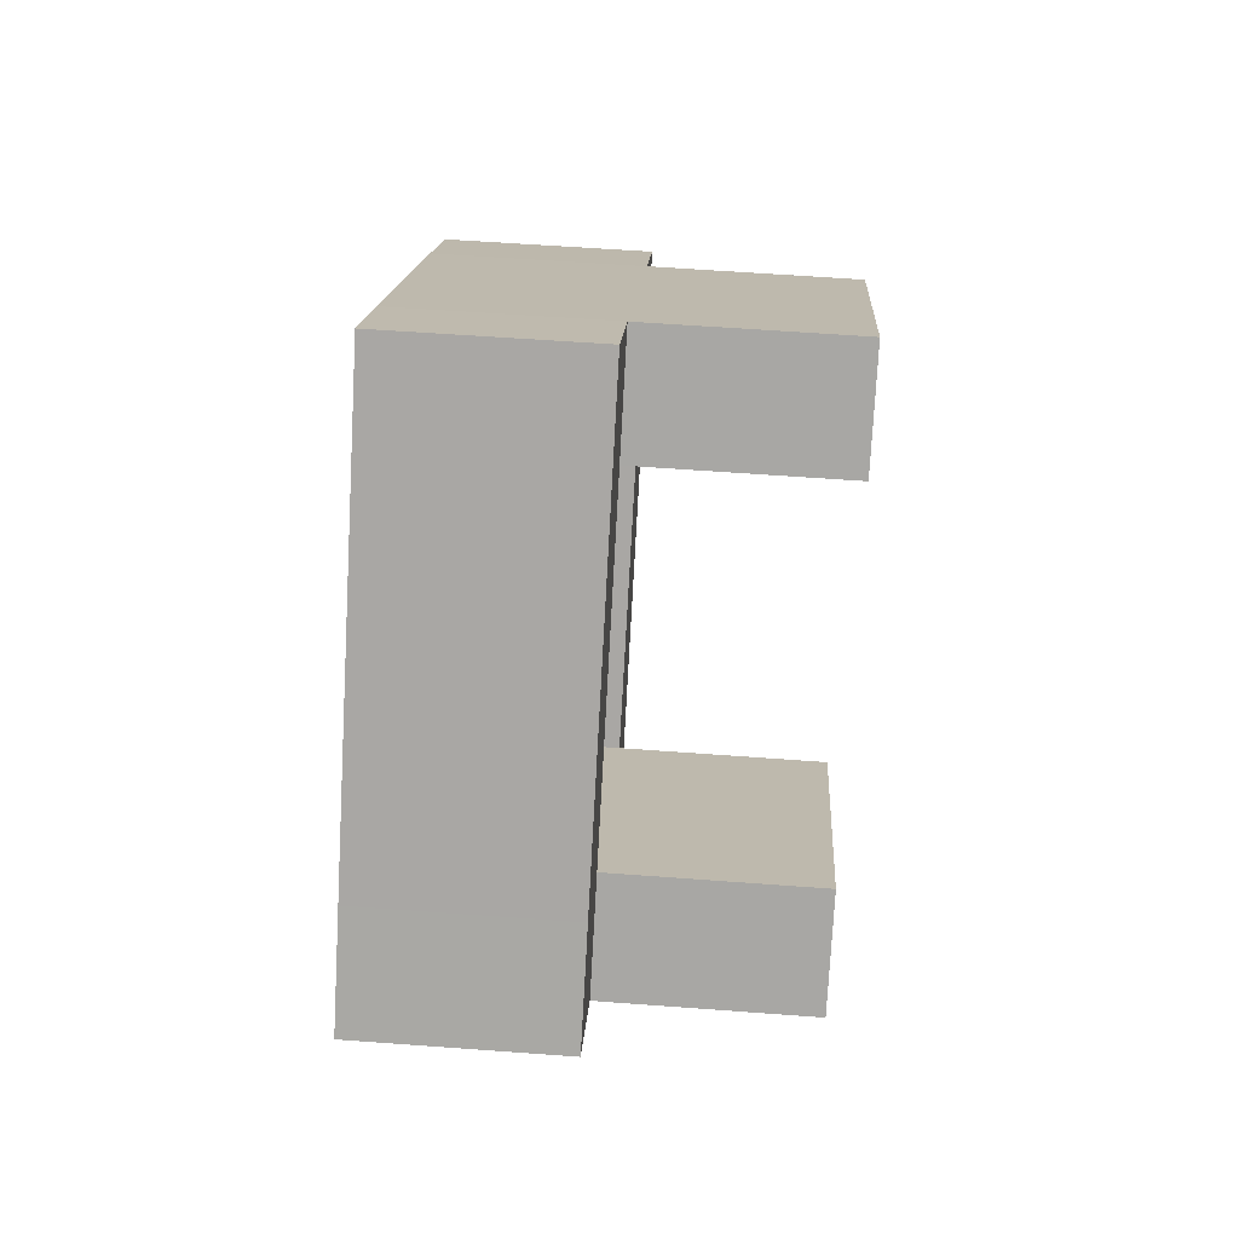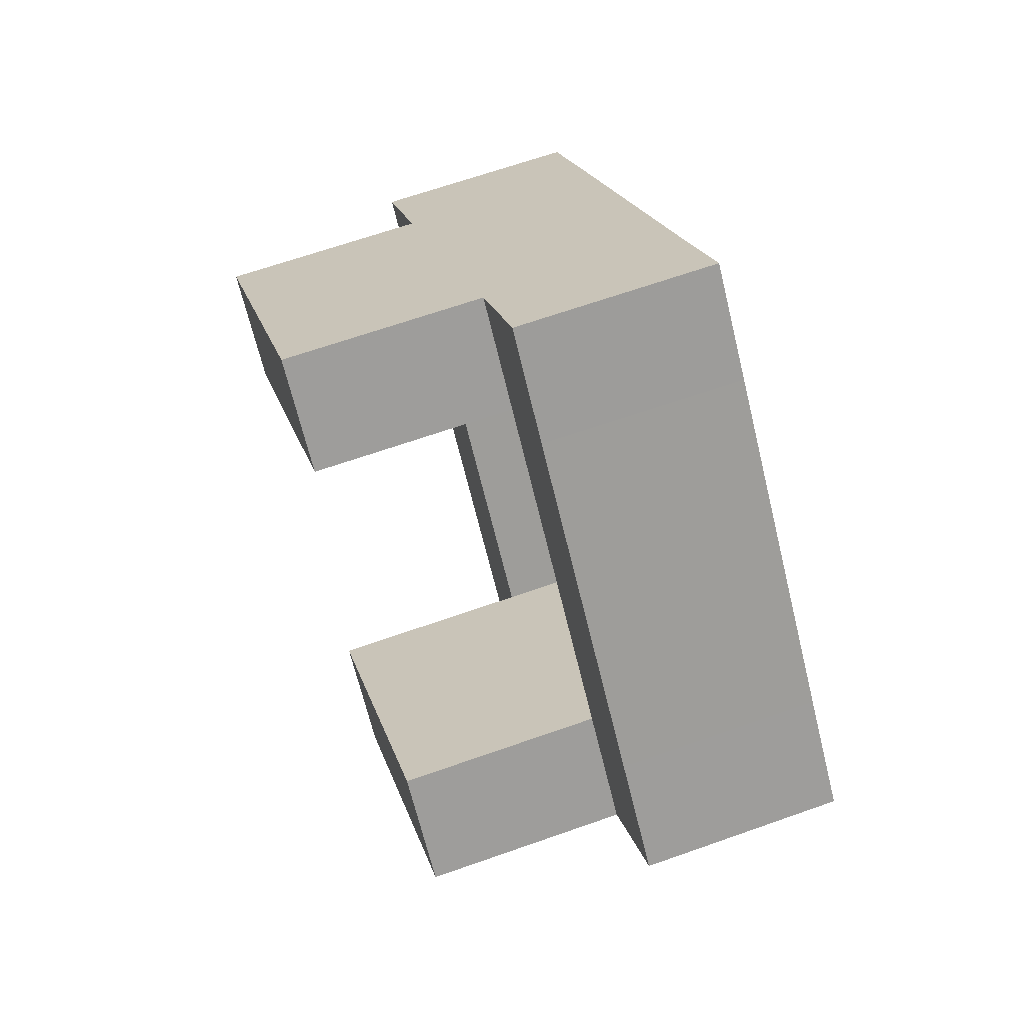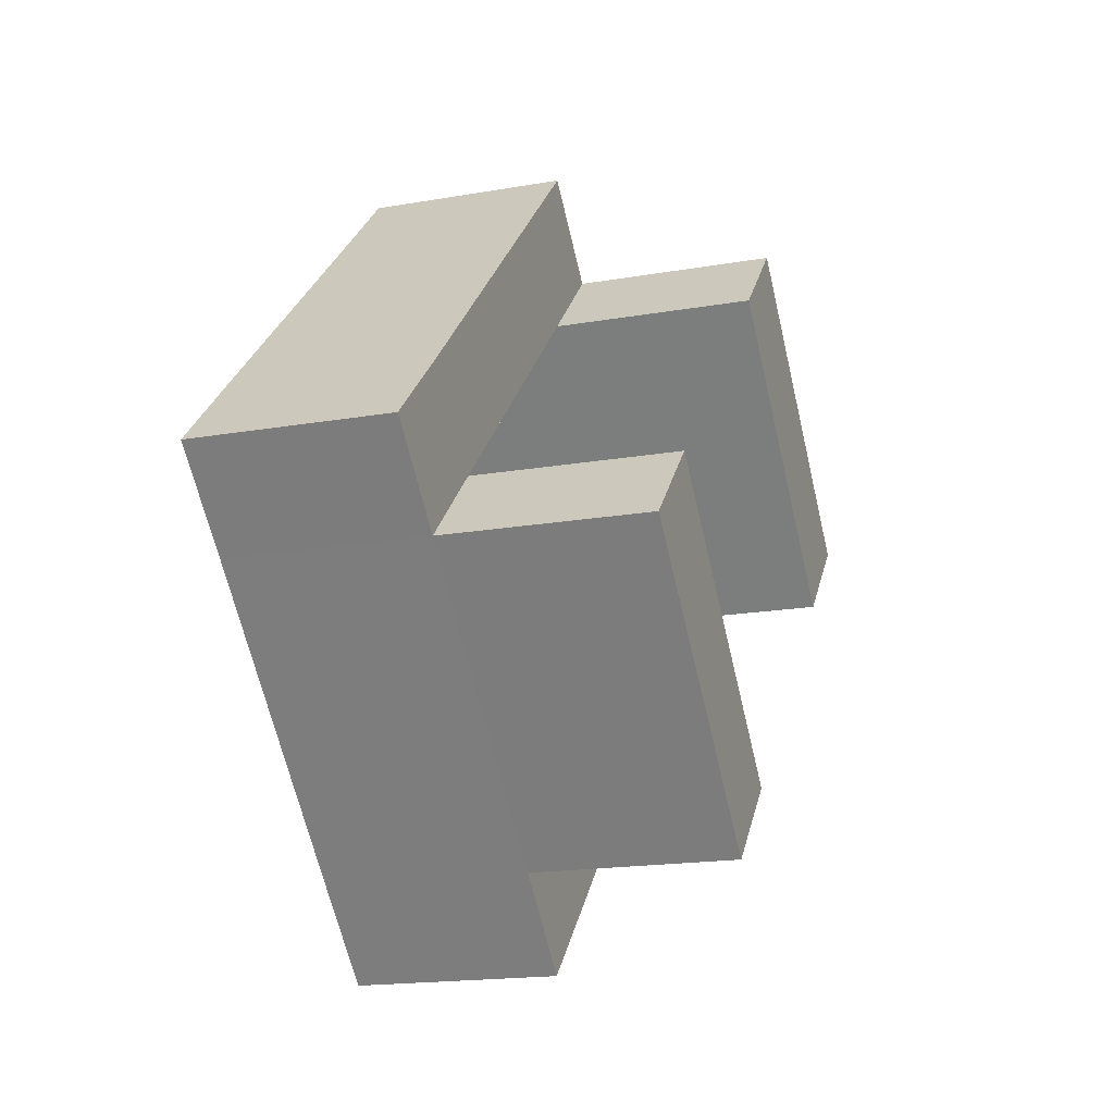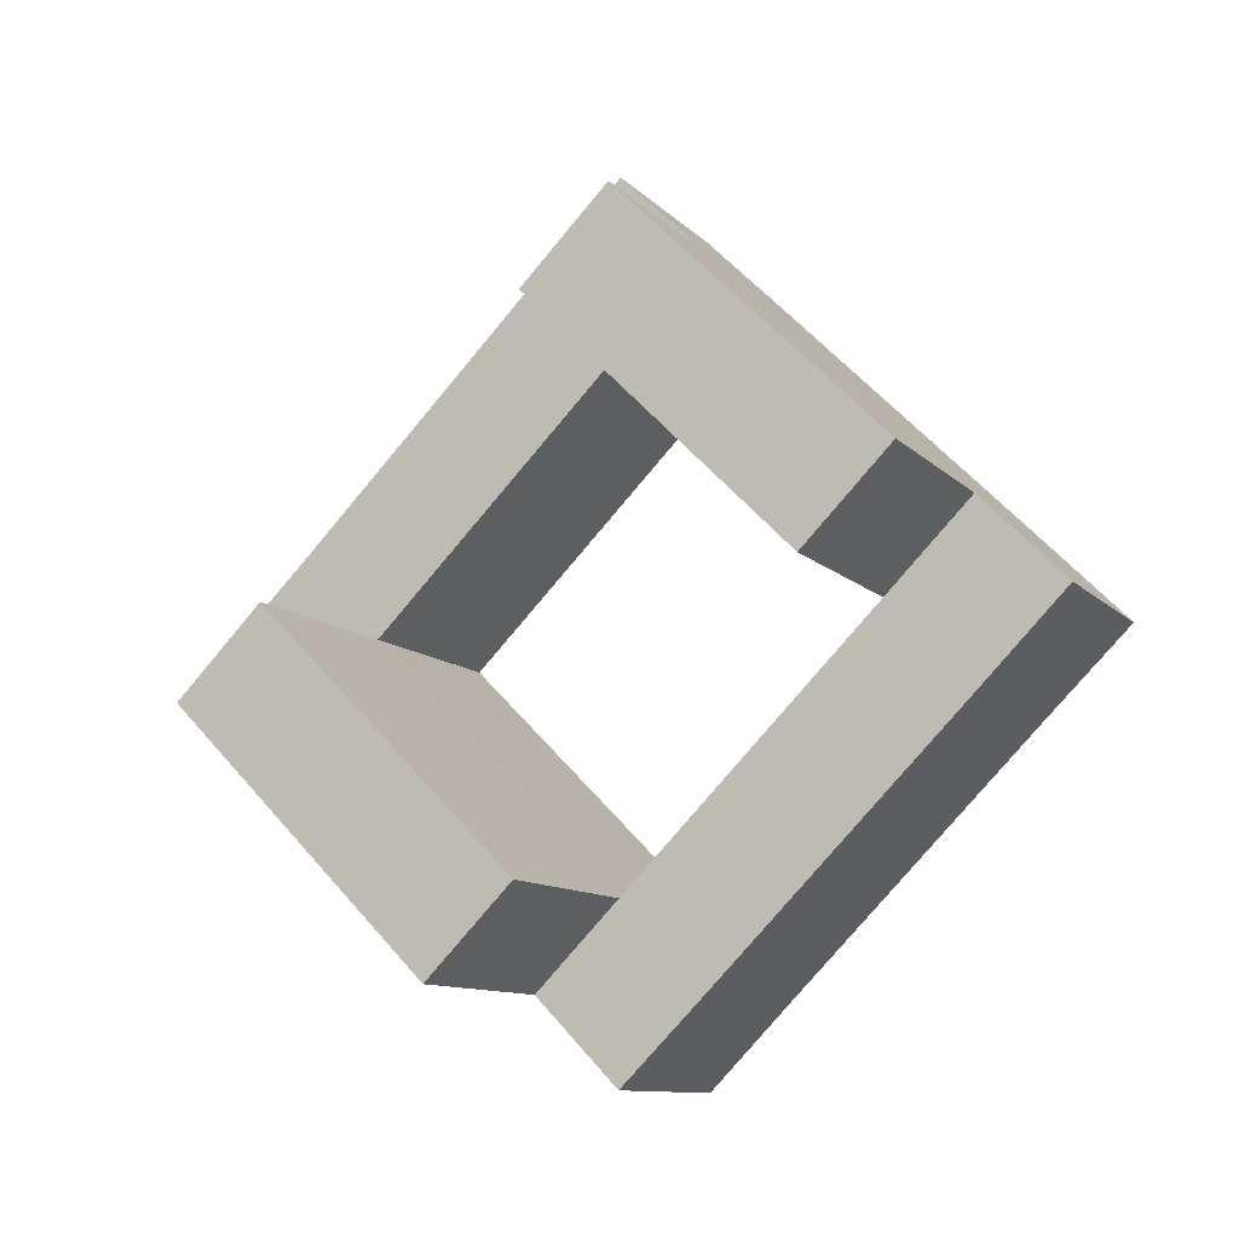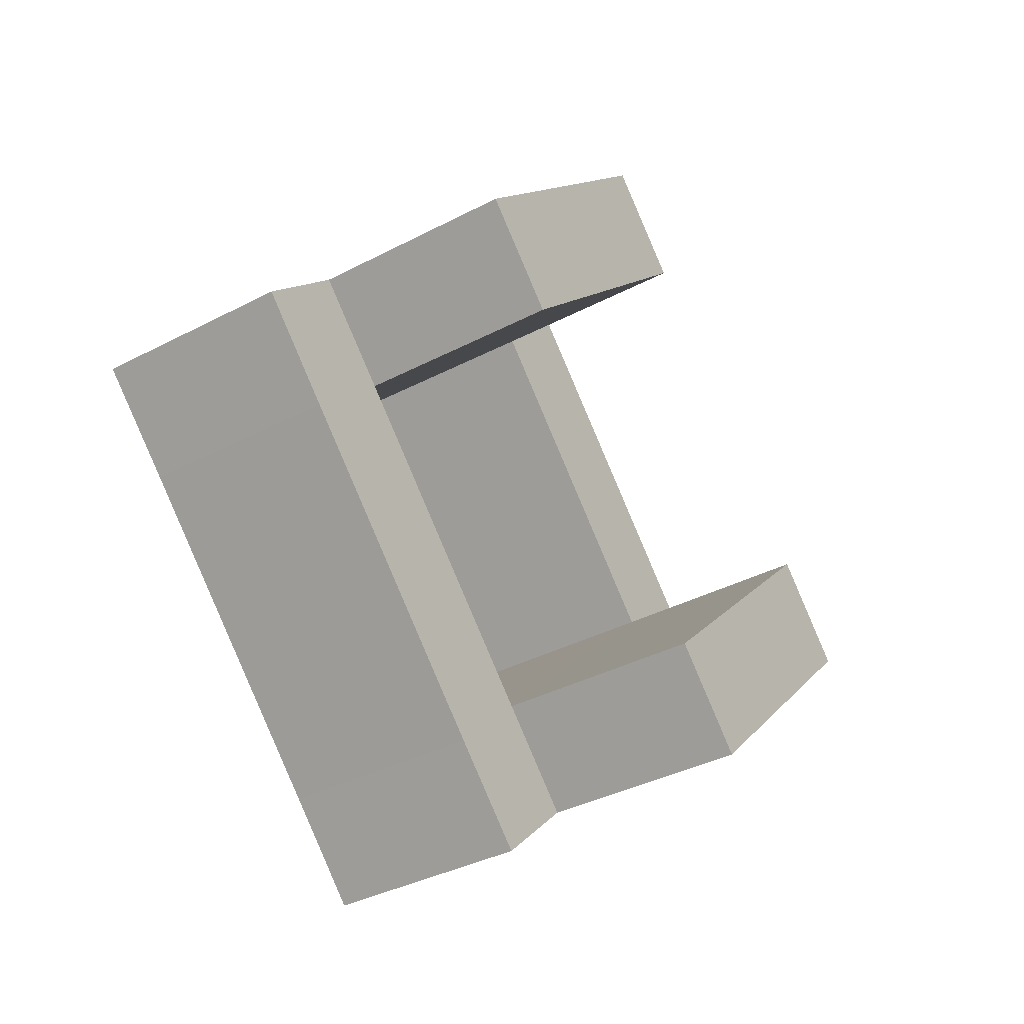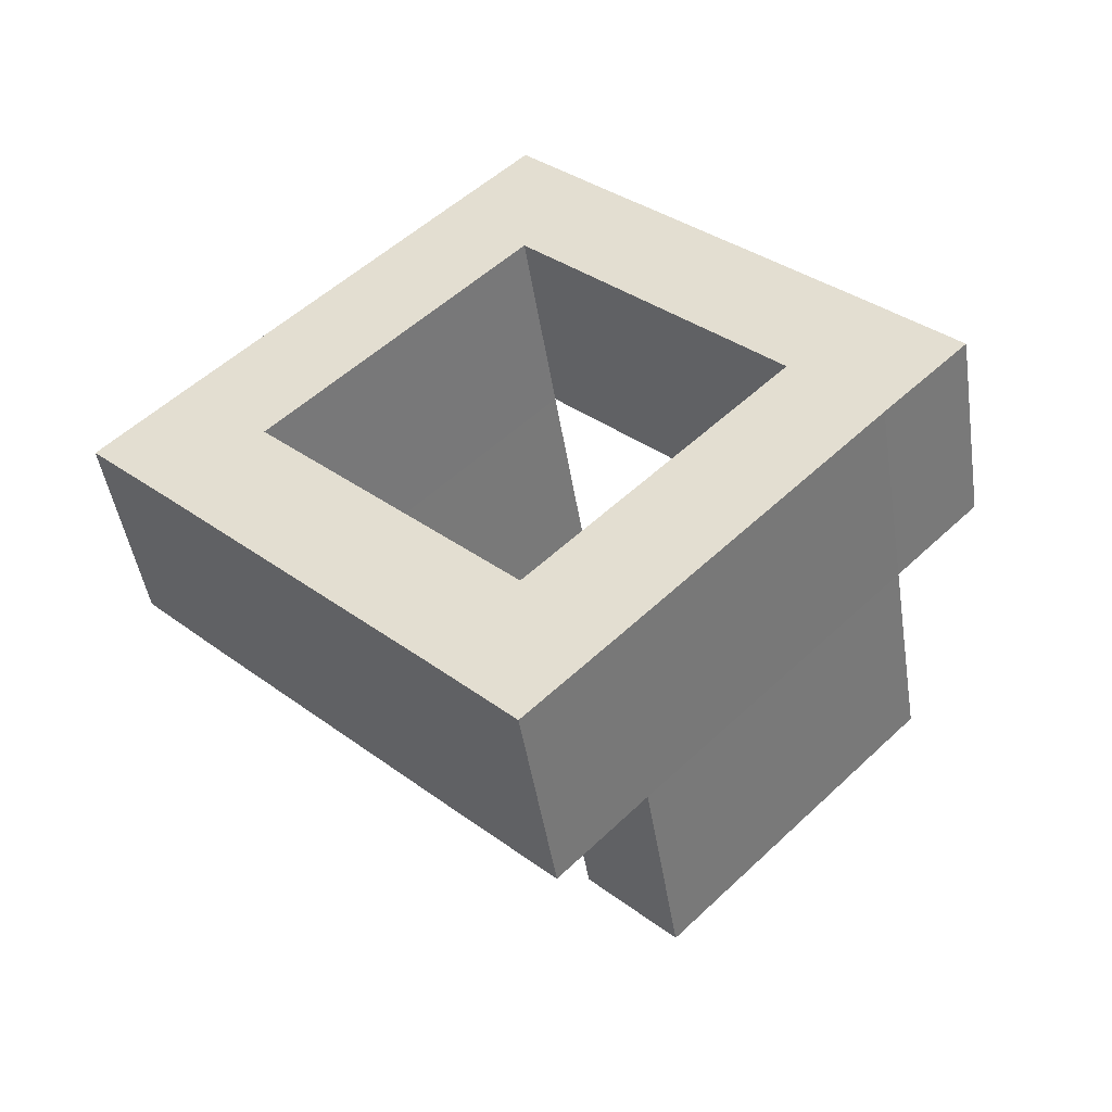
<metadata>
{"format":"obj","ext":"obj","renderer":"f3d","projection":"perspective","resolution":1024,"background":"white","views":[{"elev":59.9,"azim":-175.6,"up":"+Z"},{"elev":66.0,"azim":-19.5,"up":"+Y"},{"elev":-17.9,"azim":-161.2,"up":"+Z"},{"elev":-10.7,"azim":-65.0,"up":"+Z"},{"elev":-37.7,"azim":-146.2,"up":"+Y"},{"elev":-47.4,"azim":99.0,"up":"+Z"}]}
</metadata>
<code>
o handle
v 0.8961 1.295 1.644
v 0.8961 1.377 1.644
v 0.8961 1.5 1.522
v 0.7961 1.623 1.645
v 0.7961 1.5 1.522
v 0.7961 1.377 1.644
v 0.9961 1.5 1.767
v 0.9961 1.5 1.521
v 0.9961 1.623 1.645
v 0.9961 1.705 1.645
v 0.9961 1.377 1.644
v 0.9961 1.295 1.644
v 0.9961 1.664 1.686
v 0.8961 1.501 1.44
v 0.8961 1.705 1.645
v 0.8961 1.623 1.645
v 0.8961 1.5 1.849
v 0.8961 1.5 1.767
v 0.9961 1.5 1.849
v 0.9961 1.501 1.44
v 0.9961 1.664 1.604
v 0.8961 1.664 1.685
v 0.8961 1.664 1.604
v 0.9961 1.46 1.481
v 0.9961 1.337 1.603
v 0.8961 1.336 1.685
v 0.9961 1.459 1.808
v 0.9961 1.336 1.685
v 0.8961 1.459 1.809
v 0.8961 1.541 1.481
v 0.9961 1.542 1.48
v 0.9961 1.541 1.808
v 0.8961 1.541 1.808
v 0.8961 1.336 1.603
v 0.8961 1.459 1.48
v 0.7961 1.5 1.767
v 0.7961 1.664 1.604
v 0.7961 1.336 1.685
v 0.7961 1.459 1.809
v 0.7961 1.541 1.481
f 3 2 11 8
f 15 23 16 22
f 22 33 32 13
f 15 10 21 23
f 15 22 13 10
f 11 25 24 8
f 7 18 16 9
f 27 29 26 28
f 11 7 27 28
f 32 33 17 19
f 27 19 17 29
f 11 28 12 25
f 32 19 27 7
f 29 18 36 39
f 2 26 38 6
f 34 35 24 25
f 1 34 25 12
f 28 26 1 12
f 10 13 9 21
f 30 14 35 3
f 3 16 4 5
f 30 3 5 40
f 23 30 40 37
f 36 6 38 39
f 37 40 5 4
f 16 23 37 4
f 2 34 1 26
f 18 29 17 33
f 23 21 31 30
f 30 31 20 14
f 24 35 14 20
f 20 31 8 24
f 8 31 21 9
f 7 9 13 32
f 7 11 2 18
f 9 16 3 8
f 3 35 34 2
f 18 2 6 36
f 26 29 39 38
f 22 16 18 33

</code>
